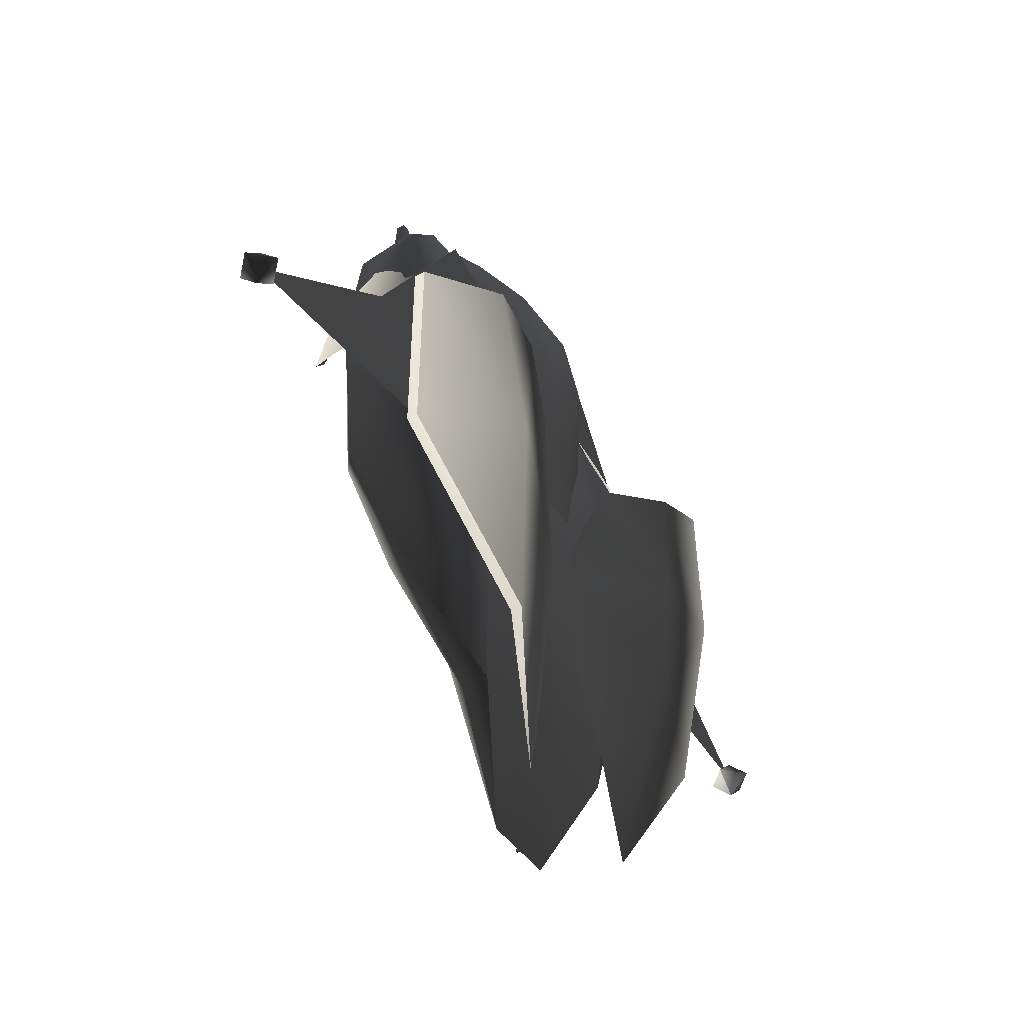
<metadata>
{"format":"obj","ext":"obj","renderer":"f3d","projection":"perspective","resolution":1024,"background":"white","views":[{"elev":-45.4,"azim":123.0,"up":"+Z"}]}
</metadata>
<code>
v  -0.1827 -0.4066 2.233
v  -0.1919 -0.2958 2.247
v  -0.5795 -0.2498 2.051
v  -0.5475 -0.09572 1.975
v  -0.5476 -0.385 2.055
v  -0.1827 -0.1648 2.12
v  0.1919 0.1462 -2.332
v  0.5059 0.2952 -1.678
v  0.5059 0.148 -1.678
v  0.7696 0.01015 -1.05
v  0.737 0.267 -1.05
v  0.9366 0.1503 -0.135
v  0.9366 -0.2986 -0.135
v  1.016 0.06018 0.8084
v  1.016 -0.3309 0.8084
v  0.8763 -0.02892 1.523
v  0.8763 -0.3476 1.523
v  0.5795 -0.2498 2.051
v  0.5475 -0.09572 1.975
v  0.5476 -0.385 2.055
v  -0.8762 -0.3476 1.523
v  -1.015 0.06018 0.8084
v  -1.015 -0.3309 0.8084
v  -0.936 0.1503 -0.135
v  -0.936 -0.2986 -0.135
v  -0.8762 -0.02892 1.523
v  -0.7369 0.267 -1.05
v  -0.7695 0.01015 -1.05
v  -0.5059 0.148 -1.678
v  -0.5059 0.2952 -1.678
v  -0.1919 0.1462 -2.332
v  0.1919 -0.2958 2.247
v  0.1827 -0.4066 2.233
v  0.1827 -0.1648 2.12
v  -0.6801 -0.4905 1.282
v  -0.4419 -0.4912 1.823
v  -0.1508 -0.4918 2.009
v  -0.7904 -0.4753 0.7065
v  0.7424 -0.4603 -0.01726
v  0.7907 -0.4753 0.7065
v  -0.7419 -0.4603 -0.01726
v  0.5986 -0.2568 -0.728
v  -0.5983 -0.2568 -0.728
v  0.3908 -0.04615 -1.241
v  -0.3908 -0.04615 -1.241
v  -0.1363 0.3572 -1.5
v  0.1363 0.3572 -1.5
v  0.2193 0.3953 -0.5213
v  -0.219 0.3953 -0.5213
v  -0.5983 0.346 -0.728
v  -0.4078 0.3631 0.1567
v  0.4082 0.3631 0.1567
v  0.5986 0.346 -0.728
v  0.7424 0.278 -0.01726
v  0.3665 0.2822 0.8847
v  0.7907 0.2176 0.7065
v  0.6801 0.1158 1.282
v  0.4415 0.05987 1.662
v  -0.4414 0.05987 1.662
v  -0.6801 0.1158 1.282
v  -0.3663 0.2822 0.8847
v  -0.7904 0.2176 0.7065
v  -0.7419 0.278 -0.01726
v  0.6801 -0.4905 1.282
v  0.4419 -0.4912 1.823
v  0.1508 -0.4918 2.009
v  0.1861 -0.006248 1.995
v  0.3669 -0.06155 1.964
v  0.4378 0.1597 1.27
v  0.2164 0.3304 1.441
v  0.1919 -0.2958 2.247
v  -0.1861 -0.006248 1.995
v  -0.1919 -0.2958 2.247
v  0.3413 -0.2282 2.159
v  -0.3739 -0.06118 1.964
v  -0.2164 0.3304 1.441
v  -0.3408 -0.2283 2.16
v  0.1968 0.4374 0.9115
v  -0.1968 0.4374 0.9115
v  -0.4406 0.1597 1.27
v  0.1409 0.4162 0.3914
v  0.3447 0.3291 0.4833
v  0.4774 0.2648 0.8174
v  -0.1409 0.4162 0.3914
v  -0.4687 0.2648 0.8175
v  -0.3447 0.3291 0.4833
v  -0.135 0.3762 -0.1435
v  0.134 0.3762 -0.1435
v  0 -0.3506 2.233
v  0.006111 -0.3506 2.239
v  0 -0.3567 2.239
v  0 -0.3445 2.239
v  -0.006111 -0.3506 2.239
v  1.222e-09 -0.3506 2.245
v  0 -0.4937 1.766
v  0.04394 -0.4937 1.809
v  0 -0.5377 1.809
v  0 -0.4498 1.809
v  -0.04394 -0.4937 1.809
v  8.788e-09 -0.4937 1.853
v  0 -0.4937 1.258
v  0.06111 -0.4937 1.319
v  0 -0.5548 1.319
v  0 -0.4326 1.319
v  -0.06111 -0.4937 1.319
v  1.222e-08 -0.4937 1.38
v  0 -0.4937 0.7898
v  0.02328 -0.4937 0.8131
v  0 -0.517 0.8131
v  0 -0.4704 0.8131
v  -0.02328 -0.4937 0.8131
v  4.655e-09 -0.4937 0.8364
v  -0.005925 0.1352 -2.329
v  -0.005925 0.1471 -2.329
v  -0.005925 0.1471 -2.341
v  -0.005925 0.1352 -2.341
v  0.005925 0.1352 -2.329
v  0.005925 0.1471 -2.329
v  0.005925 0.1352 -2.341
v  0.005925 0.1471 -2.341
v  -0.005925 0.1436 -2.246
v  -0.005925 0.1554 -2.246
v  -0.005925 0.1554 -2.258
v  -0.005925 0.1436 -2.258
v  0.005925 0.1436 -2.246
v  0.005925 0.1554 -2.246
v  0.005925 0.1436 -2.258
v  0.005925 0.1554 -2.258
v  -0.005925 0.3611 0.9101
v  -0.005925 0.3729 0.9101
v  -0.005925 0.3729 0.8983
v  -0.005925 0.3611 0.8983
v  0.005925 0.3611 0.9101
v  0.005925 0.3729 0.9101
v  0.005925 0.3611 0.8983
v  0.005925 0.3729 0.8983
v  -0.2802 0.1402 1.338
v  -0.1347 -0.04641 1.787
v  -0.3704 -0.1878 1.814
v  -0.752 -0.3873 1.448
v  -0.6443 -0.08543 1.449
v  -0.04114 -0.3498 2.127
v  -0.1421 -0.4193 2.051
v  -0.3158 -0.4997 1.781
v  -0.9404 0.0005054 0.8276
v  -0.4597 0.3296 0.6799
v  -1.015 -0.3483 0.8144
v  -0.9468 -0.4943 0.6415
v  -1.134 -0.3969 0.3888
v  -0.692 -0.499 1.387
v  -1.202 -0.1708 0.3312
v  -1.145 0.1164 0.3061
v  -0.8388 0.2988 0.3607
v  -0.6012 0.375 0.5203
v  -0.7755 -0.4088 1.476
v  -1.06 -0.3665 0.7891
v  -0.8783 0.2249 0.8561
v  -1.039 0.02492 0.8907
v  -0.6587 0.02607 1.477
v  -0.3968 -0.1115 1.862
v  -0.7457 -0.07195 1.529
v  -1.081 -0.1574 0.8505
v  -0.788 -0.2489 1.546
v  -0.3593 -0.311 1.899
v  0.4045 -0.1878 1.821
v  0.1686 -0.04641 1.797
v  0.3102 0.1402 1.346
v  0.6753 -0.08543 1.454
v  0.4839 0.3296 0.6864
v  0.07797 -0.3498 2.137
v  0.783 -0.3873 1.452
v  0.1783 -0.4193 2.06
v  0.3496 -0.4997 1.789
v  0.966 0.0005054 0.83
v  0.6241 0.375 0.5256
v  0.8603 0.2988 0.364
v  1.166 0.1164 0.3068
v  1.04 -0.3483 0.8162
v  1.223 -0.1708 0.3314
v  1.156 -0.3969 0.3895
v  0.7223 -0.499 1.392
v  0.9707 -0.4943 0.6438
v  1.086 -0.3665 0.7904
v  0.8067 -0.4088 1.48
v  0.9041 0.2249 0.859
v  0.7773 -0.07195 1.533
v  1.065 0.02492 0.8923
v  0.6899 0.02607 1.482
v  0.4314 -0.1115 1.869
v  0.8197 -0.2489 1.55
v  1.107 -0.1574 0.8516
v  0.3941 -0.311 1.907
v  0.329 0.5307 0.1821
v  0.6869 0.6805 0.3341
v  0.6147 0.7128 -0.4151
v  0.1038 0.3487 -0.5442
v  0.1916 0.4427 -0.1364
v  0.5554 0.702 -1.104
v  0.8819 0.7695 -0.5369
v  0.9931 0.6963 0.4395
v  0.6839 0.6448 0.3341
v  1.325 0.4234 0.4677
v  1.287 0.386 -0.5798
v  0.7582 0.6544 -1.597
v  0.4043 0.4761 -2.287
v  0.2684 0.4517 -1.682
v  0.1178 0.3588 -0.9367
v  0.76 0.5964 -1.597
v  1.289 0.328 -0.5798
v  1.327 0.3654 0.4677
v  0.8848 0.7151 -0.5369
v  0.5533 0.6171 -1.104
v  0.6176 0.6584 -0.4151
v  0.4043 0.4761 -2.287
v  0.9131 0.6794 -0.3714
v  1.152 0.4505 -0.3714
v  1.126 0.3439 -0.3714
v  1.021 0.3127 -0.3714
v  0.7823 0.5416 -0.3714
v  0.8079 0.6482 -0.3714
v  0.8079 0.6482 0.3968
v  0.7823 0.5416 0.3968
v  1.021 0.3127 0.3968
v  1.126 0.3439 0.3968
v  1.152 0.4505 0.3968
v  0.9131 0.6794 0.3968
v  0.9662 0.5069 0.3863
v  0.9543 0.5077 0.3863
v  0.9543 0.5077 0.3744
v  0.9662 0.5069 0.3744
v  0.967 0.5187 0.3863
v  0.9552 0.5195 0.3863
v  0.967 0.5187 0.3744
v  0.9552 0.5195 0.3744
v  0.4055 0.4804 -2.285
v  0.4048 0.4804 -2.285
v  0.4052 0.4807 -2.285
v  0.4049 0.4811 -2.285
v  0.4056 0.4811 -2.285
v  0.4052 0.4807 -2.284
v  0.4217 0.5511 -1.971
v  0.421 0.5511 -1.971
v  0.4213 0.5514 -1.972
v  0.421 0.5518 -1.971
v  0.4217 0.5517 -1.971
v  0.4213 0.5514 -1.971
v  0.4289 0.6022 -1.758
v  0.4282 0.6022 -1.758
v  0.4286 0.6025 -1.758
v  0.4282 0.6029 -1.758
v  0.4289 0.6029 -1.758
v  0.4286 0.6025 -1.757
v  0.4229 0.5113 -2.127
v  0.4222 0.5113 -2.127
v  0.4226 0.5116 -2.127
v  0.4222 0.512 -2.127
v  0.4229 0.512 -2.127
v  0.4226 0.5116 -2.126
v  -0.6206 0.7165 -0.4151
v  -0.6928 0.6842 0.3341
v  -0.3349 0.5345 0.1821
v  -0.1975 0.4464 -0.1364
v  -0.8878 0.7733 -0.5369
v  -0.9989 0.7 0.4395
v  -0.6898 0.6486 0.3341
v  -1.331 0.4272 0.4677
v  -1.293 0.3898 -0.5798
v  -0.7641 0.6581 -1.597
v  -0.5612 0.7057 -1.104
v  -0.4102 0.4799 -2.287
v  -0.1237 0.3625 -0.9367
v  -0.2743 0.4554 -1.682
v  -0.1096 0.3525 -0.5442
v  -0.7659 0.6001 -1.597
v  -1.295 0.3317 -0.5798
v  -1.333 0.3691 0.4677
v  -0.8907 0.7189 -0.5369
v  -0.5592 0.6209 -1.104
v  -0.6235 0.6621 -0.4151
v  -0.8612 0.6749 -0.3714
v  -0.8356 0.5683 -0.3714
v  -1.074 0.3395 -0.3714
v  -1.18 0.3706 -0.3714
v  -1.205 0.4772 -0.3714
v  -0.9664 0.7061 -0.3714
v  -0.9664 0.7061 0.3968
v  -1.205 0.4772 0.3968
v  -1.18 0.3706 0.3968
v  -1.074 0.3395 0.3968
v  -0.8356 0.5683 0.3968
v  -0.8612 0.6749 0.3968
v  -1.038 0.5079 0.3859
v  -1.026 0.5107 0.3859
v  -1.026 0.5107 0.3741
v  -1.038 0.5079 0.3741
v  -1.035 0.4964 0.3859
v  -1.024 0.4992 0.3859
v  -1.035 0.4964 0.3741
v  -1.024 0.4992 0.3741
v  -0.4226 0.5166 -2.127
v  -0.4222 0.5162 -2.127
v  -0.4229 0.5162 -2.127
v  -0.4222 0.5169 -2.127
v  -0.4229 0.5169 -2.127
v  -0.4226 0.5166 -2.126
v  -0.4286 0.6075 -1.758
v  -0.4282 0.6071 -1.758
v  -0.4289 0.6071 -1.758
v  -0.4283 0.6078 -1.758
v  -0.4289 0.6078 -1.758
v  -0.4286 0.6075 -1.757
v  -0.4214 0.5563 -1.972
v  -0.421 0.556 -1.971
v  -0.4217 0.556 -1.971
v  -0.421 0.5567 -1.971
v  -0.4217 0.5567 -1.971
v  -0.4214 0.5563 -1.971
v  -0.4052 0.4857 -2.285
v  -0.4049 0.4853 -2.285
v  -0.4055 0.4853 -2.285
v  -0.4049 0.486 -2.285
v  -0.4056 0.486 -2.285
v  -0.4052 0.4857 -2.284
v  0.3163 -0.3812 1.907
v  0.3345 -0.363 2.294
v  0.3345 -0.3151 2.294
v  0.3163 -0.2969 1.907
v  0.3824 -0.363 2.294
v  0.4006 -0.3812 1.907
v  0.4006 -0.2969 1.907
v  0.3824 -0.3151 2.294
v  0.3508 -0.3454 2.298
v  0.3508 -0.3335 2.298
v  0.3508 -0.3335 2.286
v  0.3508 -0.3454 2.286
v  0.3627 -0.3454 2.298
v  0.3627 -0.3335 2.298
v  0.3627 -0.3454 2.286
v  0.3627 -0.3335 2.286
v  0.4822 -0.3812 1.836
v  0.5004 -0.363 2.222
v  0.5004 -0.3151 2.222
v  0.4822 -0.2969 1.836
v  0.5483 -0.363 2.222
v  0.5665 -0.3812 1.836
v  0.5665 -0.2969 1.836
v  0.5483 -0.3151 2.222
v  0.5223 -0.3454 2.228
v  0.5223 -0.3335 2.228
v  0.5223 -0.3335 2.216
v  0.5223 -0.3454 2.216
v  0.5342 -0.3454 2.228
v  0.5342 -0.3335 2.228
v  0.5342 -0.3454 2.216
v  0.5342 -0.3335 2.216
v  -0.4822 -0.2969 1.836
v  -0.5004 -0.3151 2.222
v  -0.5004 -0.363 2.222
v  -0.4822 -0.3812 1.836
v  -0.5483 -0.3151 2.222
v  -0.5665 -0.2969 1.836
v  -0.5665 -0.3812 1.836
v  -0.5483 -0.363 2.222
v  -0.5316 -0.3454 2.225
v  -0.5316 -0.3335 2.225
v  -0.5316 -0.3335 2.213
v  -0.5316 -0.3454 2.213
v  -0.5198 -0.3454 2.225
v  -0.5198 -0.3335 2.225
v  -0.5198 -0.3454 2.213
v  -0.5198 -0.3335 2.213
v  -0.3163 -0.2969 1.907
v  -0.3345 -0.3151 2.294
v  -0.3345 -0.363 2.294
v  -0.3163 -0.3812 1.907
v  -0.3824 -0.3151 2.294
v  -0.4006 -0.2969 1.907
v  -0.4006 -0.3812 1.907
v  -0.3824 -0.363 2.294
v  -0.3661 -0.3454 2.3
v  -0.3661 -0.3335 2.3
v  -0.3661 -0.3335 2.288
v  -0.3661 -0.3454 2.288
v  -0.3543 -0.3454 2.3
v  -0.3543 -0.3335 2.3
v  -0.3543 -0.3454 2.288
v  -0.3543 -0.3335 2.288
v  -0.9947 0.2166 0.1411
v  -0.6574 0.1533 -0.1426
v  -2.294 0.1533 -0.3493
v  -1.332 0.1533 0.4247
v  -0.9947 0.09004 0.1411
v  0.4629 0.1533 0.5727
v  -0.105 0.0542 1.056
v  -0.6727 0.1533 1.532
v  -0.105 0.2524 1.056
v  -2.291 0.03858 -0.3486
v  -2.406 0.1533 -0.3495
v  -2.291 0.1533 -0.4633
v  -2.291 0.2681 -0.3486
v  -2.177 0.1533 -0.3477
v  -2.292 0.1533 -0.2339
v  2.3 0.1533 -0.3317
v  0.6619 0.1533 -0.1354
v  0.9974 0.2166 0.1503
v  1.333 0.1533 0.4361
v  0.9974 0.09004 0.1503
v  0.1019 0.0542 1.06
v  -0.4629 0.1533 0.5727
v  0.6666 0.1533 1.54
v  0.1019 0.2524 1.06
v  2.295 0.1533 -0.4448
v  2.41 0.1533 -0.3301
v  2.295 0.03858 -0.3301
v  2.295 0.2681 -0.3301
v  2.18 0.1533 -0.3301
v  2.295 0.1533 -0.2153
v  -0.005925 0.1436 -2.246
v  -0.005925 0.1554 -2.246
v  -0.005925 0.1554 -2.258
v  -0.005925 0.1436 -2.258
v  0.005925 0.1436 -2.246
v  0.005925 0.1554 -2.246
v  0.005925 0.1436 -2.258
v  0.005925 0.1554 -2.258
g frm-fuselg
f 1 2 3
f 3 2 4
f 3 5 1
f 4 2 6
f 7 8 9
f 8 10 9
f 8 11 10
f 10 11 12
f 10 12 13
f 13 12 14
f 13 14 15
f 15 14 16
f 15 16 17
f 17 16 18
f 18 16 19
f 17 18 20
f 21 22 23
f 24 23 22
f 24 25 23
f 21 26 22
f 5 26 21
f 5 3 26
f 3 4 26
f 27 25 24
f 27 28 25
f 29 28 27
f 29 27 30
f 30 31 29
f 32 2 1
f 32 1 33
f 6 2 32
f 6 32 34
f 19 32 18
f 33 20 18
f 32 33 18
f 19 34 32
f 21 35 36
f 36 5 21
f 1 5 36
f 1 36 37
f 37 36 35
f 23 35 21
f 23 25 38
f 23 38 35
f 39 40 38
f 39 38 41
f 40 35 38
f 25 41 38
f 25 28 41
f 42 39 41
f 42 41 43
f 28 43 41
f 39 42 10
f 40 39 13
f 39 10 13
f 44 42 43
f 42 44 9
f 10 42 9
f 44 43 45
f 29 45 43
f 29 43 28
f 44 7 9
f 44 45 31
f 44 31 7
f 29 31 45
f 31 30 46
f 47 7 31
f 47 31 46
f 8 7 47
f 46 48 47
f 8 47 48
f 46 49 48
f 49 46 30
f 30 27 50
f 30 50 49
f 51 49 50
f 52 49 51
f 52 48 49
f 53 48 52
f 53 8 48
f 53 11 8
f 52 54 53
f 53 12 11
f 54 12 53
f 55 52 51
f 56 52 55
f 56 54 52
f 12 54 56
f 12 56 14
f 56 16 14
f 16 56 57
f 55 57 56
f 57 19 16
f 19 57 58
f 55 58 57
f 58 34 19
f 6 34 58
f 6 58 59
f 59 58 55
f 59 4 6
f 60 4 59
f 60 59 61
f 55 61 59
f 60 26 4
f 60 62 26
f 62 60 61
f 55 51 61
f 61 51 62
f 26 62 22
f 24 22 62
f 24 62 63
f 51 63 62
f 63 51 50
f 24 63 50
f 24 50 27
f 15 40 13
f 40 64 35
f 17 64 40
f 17 40 15
f 37 35 64
f 37 64 65
f 65 64 17
f 65 17 20
f 37 65 66
f 20 66 65
f 37 66 33
f 37 33 1
f 20 33 66
g frm-ftfuselg
f 67 68 69
f 70 67 69
f 67 71 68
f 72 67 70
f 73 71 67
f 72 73 67
f 71 74 68
f 73 72 75
f 76 72 70
f 77 73 75
f 76 70 78
f 79 76 78
f 76 79 80
f 79 78 81
f 82 81 78
f 83 82 78
f 83 78 70
f 84 79 81
f 79 84 85
f 79 85 80
f 80 75 76
f 75 72 76
f 84 86 85
f 86 84 87
f 84 81 88
f 87 84 88
f 88 81 82
f 69 83 70
g frm-SSb4
f 89 90 91
f 90 89 92
f 93 89 91
f 89 93 92
f 94 93 91
f 93 94 92
f 90 94 91
f 94 90 92
g frm-SSb3
f 95 96 97
f 96 95 98
f 99 95 97
f 95 99 98
f 100 99 97
f 99 100 98
f 96 100 97
f 100 96 98
g frm-SSb2
f 101 102 103
f 102 101 104
f 105 101 103
f 101 105 104
f 106 105 103
f 105 106 104
f 102 106 103
f 106 102 104
g frm-SSb1
f 107 108 109
f 108 107 110
f 111 107 109
f 107 111 110
f 112 111 109
f 111 112 110
f 108 112 109
f 112 108 110
g frm-thrust
f 113 114 115
f 116 113 115
f 117 118 114
f 113 117 114
f 119 120 118
f 117 119 118
f 116 115 120
f 119 116 120
f 117 113 116
f 119 117 116
f 114 118 120
f 115 114 120
g frm-trail
f 121 122 123
f 124 121 123
f 125 126 122
f 121 125 122
f 127 128 126
f 125 127 126
f 124 123 128
f 127 124 128
f 125 121 124
f 127 125 124
f 122 126 128
f 123 122 128
g frm-cockpt
f 129 130 131
f 132 129 131
f 133 134 130
f 129 133 130
f 135 136 134
f 133 135 134
f 132 131 136
f 135 132 136
f 133 129 132
f 135 133 132
f 130 134 136
f 131 130 136
g frm-frarmour
f 137 138 139
f 140 141 139
f 139 138 142
f 139 142 143
f 139 143 144
f 144 140 139
f 137 139 141
f 137 141 145
f 146 137 145
f 147 145 141
f 140 147 141
f 147 140 148
f 149 145 147
f 147 148 149
f 140 150 148
f 144 150 140
f 149 151 145
f 151 152 145
f 152 153 145
f 153 154 145
f 154 146 145
g frm-frarmour
f 155 156 148
f 150 155 148
f 148 156 149
f 144 155 150
f 146 154 157
f 153 157 154
f 157 158 159
f 157 153 158
f 157 159 146
f 159 137 146
f 138 137 159
f 160 138 159
f 158 161 159
f 159 161 160
f 138 160 142
f 161 158 162
f 163 161 162
f 161 163 164
f 160 161 164
f 149 156 162
f 151 149 162
f 162 156 163
f 162 158 151
f 156 155 163
f 144 164 163
f 155 144 163
f 164 144 143
f 142 160 164
f 143 142 164
f 153 152 158
f 158 152 151
g frm-frarmour5
f 165 166 167
f 168 165 167
f 168 167 169
f 170 166 165
f 165 168 171
f 172 170 165
f 173 172 165
f 165 171 173
f 168 174 171
f 174 168 169
f 174 169 175
f 174 175 176
f 174 176 177
f 174 178 171
f 174 177 179
f 174 179 180
f 178 174 180
f 181 171 178
f 182 181 178
f 180 182 178
f 171 181 173
g frm-frarmour5
f 183 184 181
f 182 183 181
f 181 184 173
f 180 183 182
f 185 175 169
f 169 167 185
f 175 185 176
f 177 176 185
f 186 187 185
f 188 186 185
f 187 177 185
f 167 188 185
f 167 166 189
f 188 167 189
f 189 186 188
f 187 186 190
f 190 186 189
f 191 187 190
f 177 187 191
f 179 177 191
f 191 183 179
f 184 183 191
f 190 184 191
f 190 192 184
f 192 190 189
f 189 170 172
f 192 189 172
f 172 173 192
f 192 173 184
f 183 180 179
f 170 189 166
g frm-alarmour
f 193 194 195
f 195 196 197
f 195 197 193
f 198 196 195
f 198 195 199
f 199 195 194
f 194 200 199
f 201 200 194
f 193 201 194
f 199 200 202
f 203 204 199
f 202 203 199
f 199 204 198
f 198 204 205
f 205 206 198
f 198 206 207
f 198 207 196
g frm-alarmour
f 208 205 204
f 209 208 204
f 209 204 203
f 210 209 203
f 200 210 202
f 210 203 202
f 211 210 200
f 211 200 201
f 209 210 211
f 212 208 211
f 211 213 212
f 208 209 211
f 213 211 201
f 201 193 213
f 193 197 213
f 197 196 213
f 212 213 196
f 196 207 212
f 212 214 208
f 207 206 212
f 206 214 212
g frm-lwepbar
f 215 216 217
f 215 217 218
f 215 218 219
f 215 219 220
f 221 222 223
f 221 223 224
f 221 224 225
f 221 225 226
f 221 226 215
f 221 215 220
f 226 225 216
f 226 216 215
f 225 224 217
f 225 217 216
f 224 223 218
f 224 218 217
f 223 222 219
f 223 219 218
f 222 221 220
f 222 220 219
g frm-missemt
f 227 228 229
f 230 227 229
f 231 232 228
f 227 231 228
f 233 234 232
f 231 233 232
f 230 229 234
f 233 230 234
f 231 227 230
f 233 231 230
f 228 232 234
f 229 228 234
g frm-SStl1
f 235 236 237
f 238 237 236
f 235 237 239
f 238 239 237
f 235 239 240
f 238 240 239
f 235 240 236
f 238 236 240
g frm-SStl2
f 241 242 243
f 244 243 242
f 241 243 245
f 244 245 243
f 241 245 246
f 244 246 245
f 241 246 242
f 244 242 246
g frm-SStl3
f 247 248 249
f 250 249 248
f 247 249 251
f 250 251 249
f 247 251 252
f 250 252 251
f 247 252 248
f 250 248 252
g frm-SSttl4
f 253 254 255
f 256 255 254
f 253 255 257
f 256 257 255
f 253 257 258
f 256 258 257
f 253 258 254
f 256 254 258
g frm-alarmour1
f 259 260 261
f 261 262 259
f 263 264 260
f 260 259 263
f 260 264 265
f 260 265 261
f 266 264 263
f 263 267 266
f 263 268 267
f 263 259 269
f 269 268 263
f 270 268 269
f 271 272 269
f 273 271 269
f 259 273 269
f 269 272 270
f 262 273 259
g frm-alarmour1
f 268 270 274
f 268 274 275
f 267 268 275
f 267 275 276
f 266 276 264
f 266 267 276
f 264 276 277
f 277 274 278
f 278 279 277
f 277 275 274
f 265 277 279
f 265 264 277
f 277 276 275
f 274 270 278
f 278 270 272
f 278 272 271
f 278 271 273
f 273 279 278
f 279 273 262
f 279 261 265
f 279 262 261
g frm-trwepbar
f 280 281 282
f 280 282 283
f 280 283 284
f 280 284 285
f 286 287 288
f 286 288 289
f 286 289 290
f 286 290 291
f 280 285 286
f 280 286 291
f 285 284 287
f 285 287 286
f 284 283 288
f 284 288 287
f 283 282 289
f 283 289 288
f 282 281 290
f 282 290 289
f 281 280 291
f 281 291 290
g frm-rtwepemt
f 292 293 294
f 295 292 294
f 296 297 293
f 292 296 293
f 298 299 297
f 296 298 297
f 295 294 299
f 298 295 299
f 296 292 295
f 298 296 295
f 293 297 299
f 294 293 299
g frm-SStr
f 300 301 302
f 301 300 303
f 304 300 302
f 300 304 303
f 305 304 302
f 304 305 303
f 301 305 302
f 305 301 303
g frm-SStr1
f 306 307 308
f 307 306 309
f 310 306 308
f 306 310 309
f 311 310 308
f 310 311 309
f 307 311 308
f 311 307 309
g frm-SStr2
f 312 313 314
f 313 312 315
f 316 312 314
f 312 316 315
f 317 316 314
f 316 317 315
f 313 317 314
f 317 313 315
g frm-SStr3
f 318 319 320
f 319 318 321
f 322 318 320
f 318 322 321
f 323 322 320
f 322 323 321
f 319 323 320
f 323 319 321
g frm-lwepbar2
f 324 325 326
f 324 326 327
f 328 329 330
f 328 330 331
f 327 326 331
f 327 331 330
f 329 328 325
f 329 325 324
g frm-lwepbar2
f 325 328 331
f 325 331 326
g frm-lwepemt1
f 332 333 334
f 335 332 334
f 336 337 333
f 332 336 333
f 338 339 337
f 336 338 337
f 335 334 339
f 338 335 339
f 336 332 335
f 338 336 335
f 333 337 339
f 334 333 339
g frm-lwepbar1
f 340 341 342
f 340 342 343
f 344 345 346
f 344 346 347
f 343 342 347
f 343 347 346
f 345 344 341
f 345 341 340
g frm-lwepbar1
f 341 344 347
f 341 347 342
g frm-lwepemt2
f 348 349 350
f 351 348 350
f 352 353 349
f 348 352 349
f 354 355 353
f 352 354 353
f 351 350 355
f 354 351 355
f 352 348 351
f 354 352 351
f 349 353 355
f 350 349 355
g frm-rwepbar1
f 356 357 358
f 356 358 359
f 360 361 362
f 360 362 363
f 361 360 357
f 361 357 356
f 359 358 363
f 359 363 362
g frm-rwepbar1
f 357 360 363
f 357 363 358
g frm-rwepemt2
f 364 365 366
f 367 364 366
f 368 369 365
f 364 368 365
f 370 371 369
f 368 370 369
f 367 366 371
f 370 367 371
f 368 364 367
f 370 368 367
f 365 369 371
f 366 365 371
g frm-rwepbar2
f 372 373 374
f 372 374 375
f 376 377 378
f 376 378 379
f 377 376 373
f 377 373 372
f 375 374 379
f 375 379 378
g frm-rwepbar2
f 373 376 379
f 373 379 374
g frm-rwepemt1
f 380 381 382
f 383 380 382
f 384 385 381
f 380 384 381
f 386 387 385
f 384 386 385
f 383 382 387
f 386 383 387
f 384 380 383
f 386 384 383
f 381 385 387
f 382 381 387
g frm-lwingzz
f 388 389 390
f 388 390 391
f 392 391 390
f 389 393 394
f 389 394 392
f 394 395 391
f 394 391 392
f 389 392 390
f 396 393 389
f 396 389 388
f 395 396 388
f 395 388 391
g frm-SSl
f 397 398 399
f 400 399 398
f 397 399 401
f 400 401 399
f 397 401 402
f 400 402 401
f 397 402 398
f 400 398 402
g frm-rwingzz
f 403 404 405
f 406 403 405
f 403 406 407
f 407 408 409
f 407 409 404
f 407 406 410
f 407 410 408
f 403 407 404
f 405 404 409
f 405 409 411
f 406 405 411
f 406 411 410
g frm-SSr
f 412 413 414
f 413 412 415
f 416 412 414
f 412 416 415
f 417 416 414
f 416 417 415
f 413 417 414
f 417 413 415
g frm-smoke
f 418 419 420
f 421 418 420
f 422 423 419
f 418 422 419
f 424 425 423
f 422 424 423
f 421 420 425
f 424 421 425
f 422 418 421
f 424 422 421
f 419 423 425
f 420 419 425

</code>
